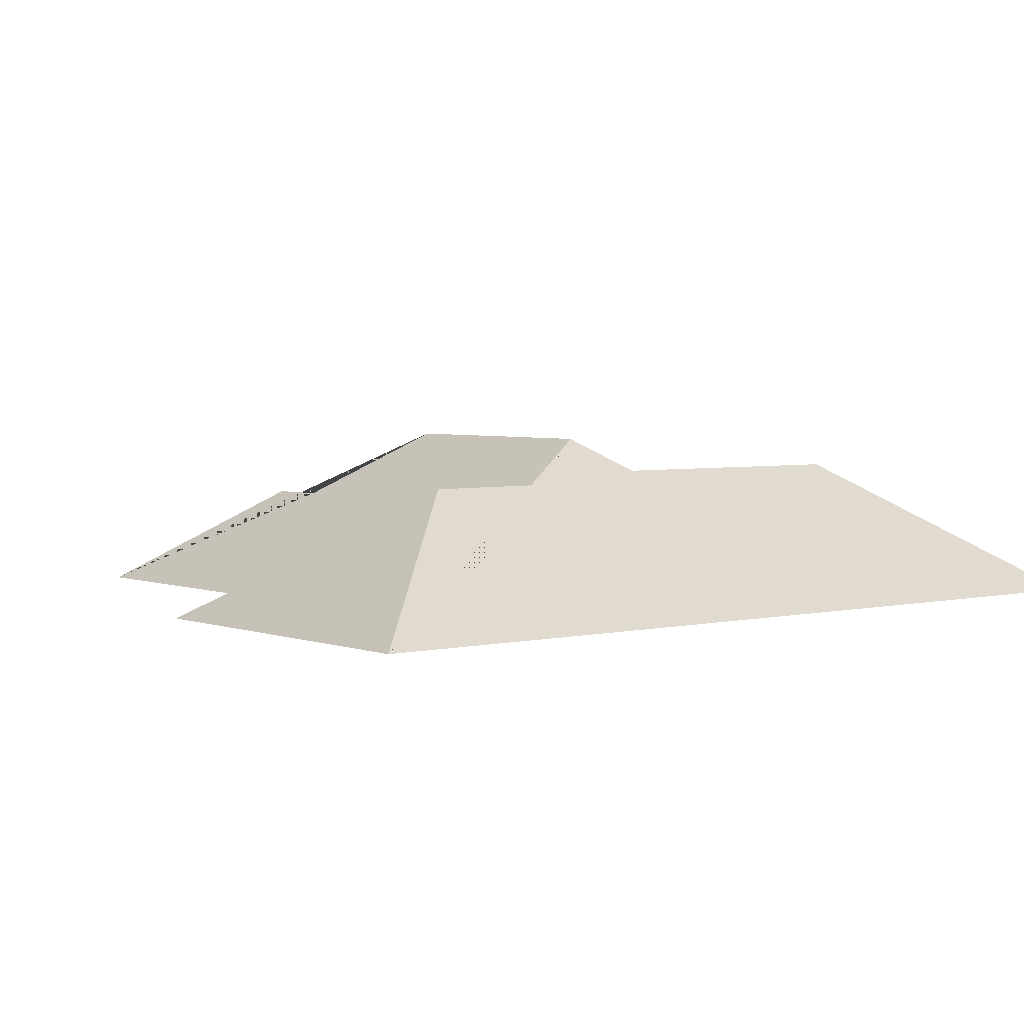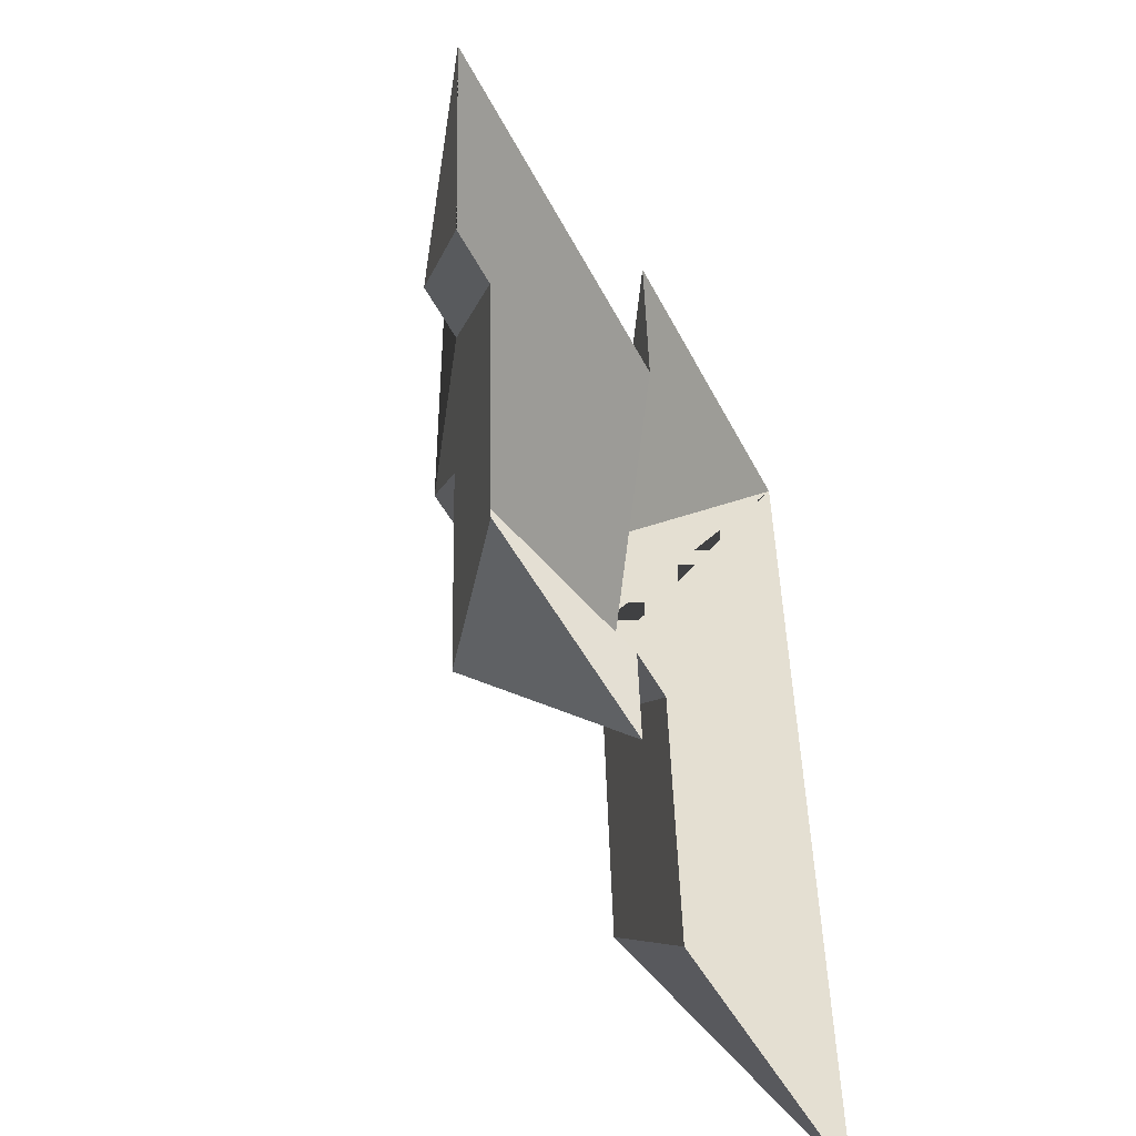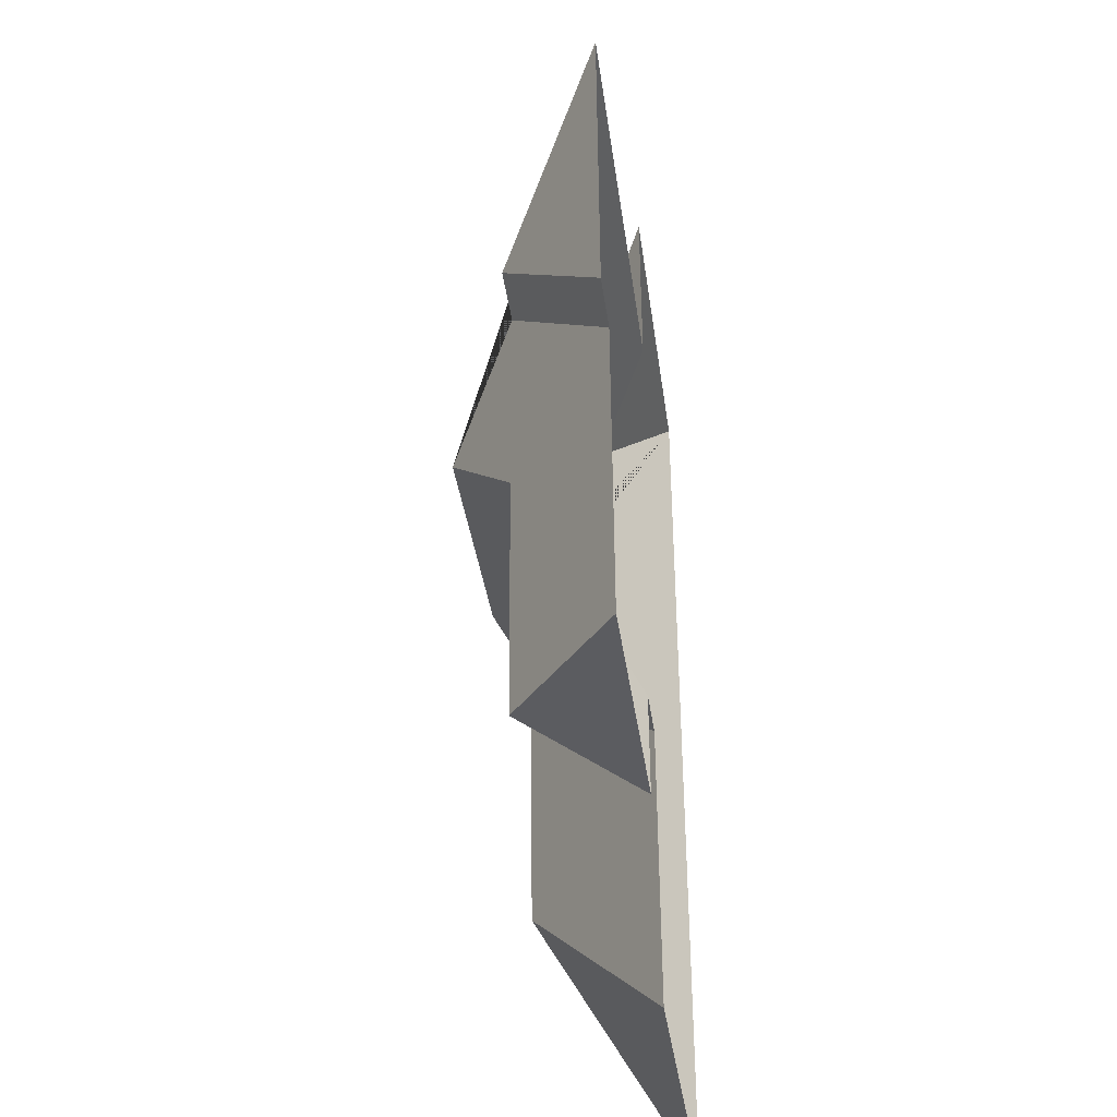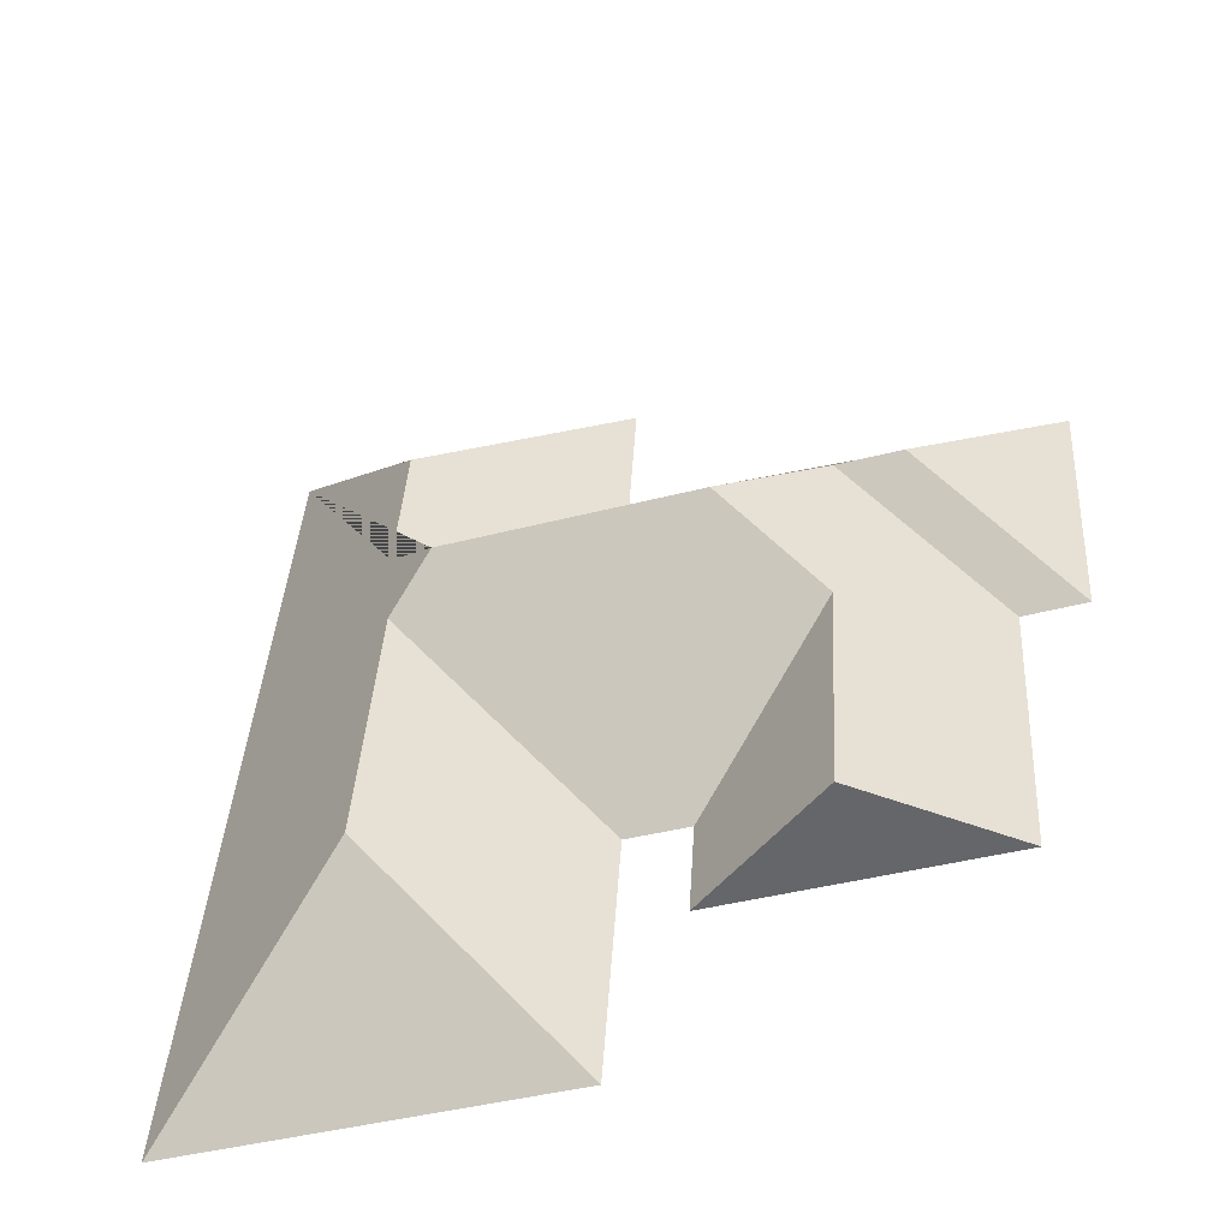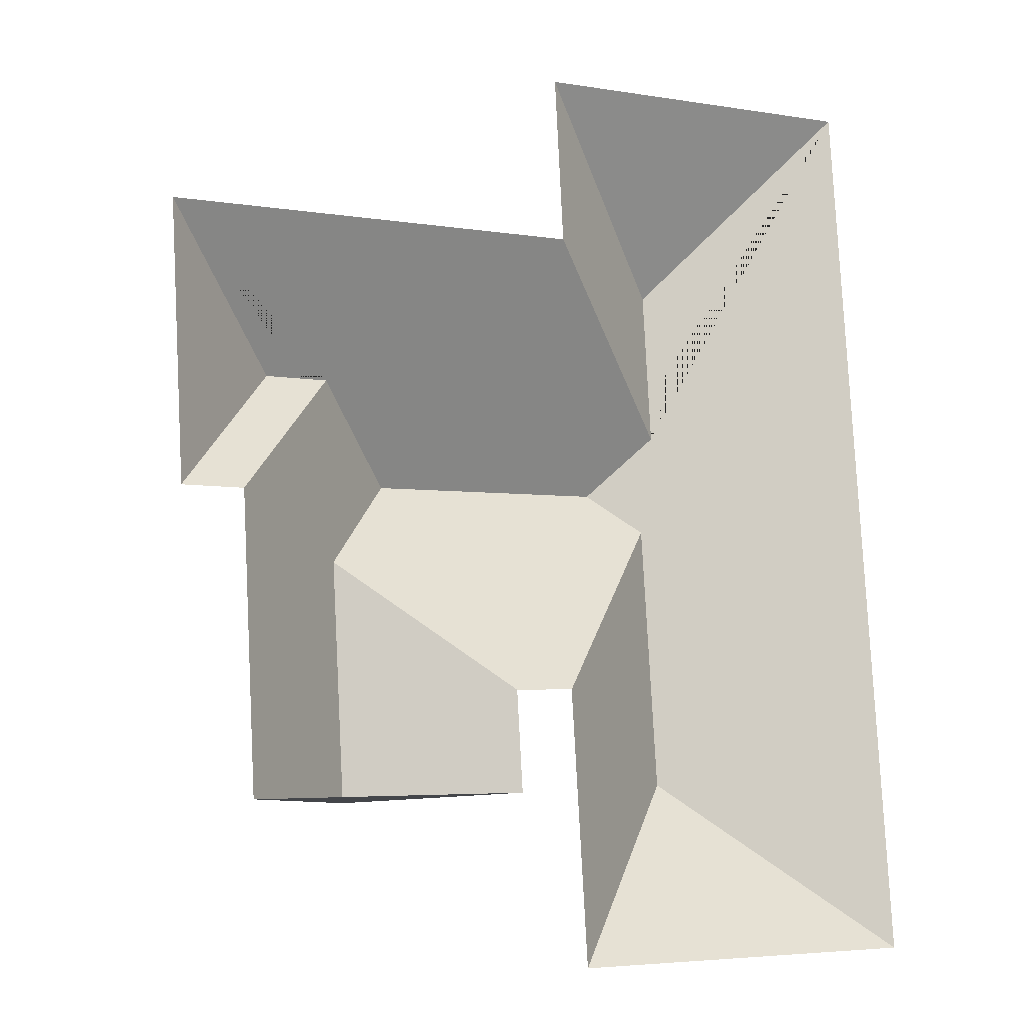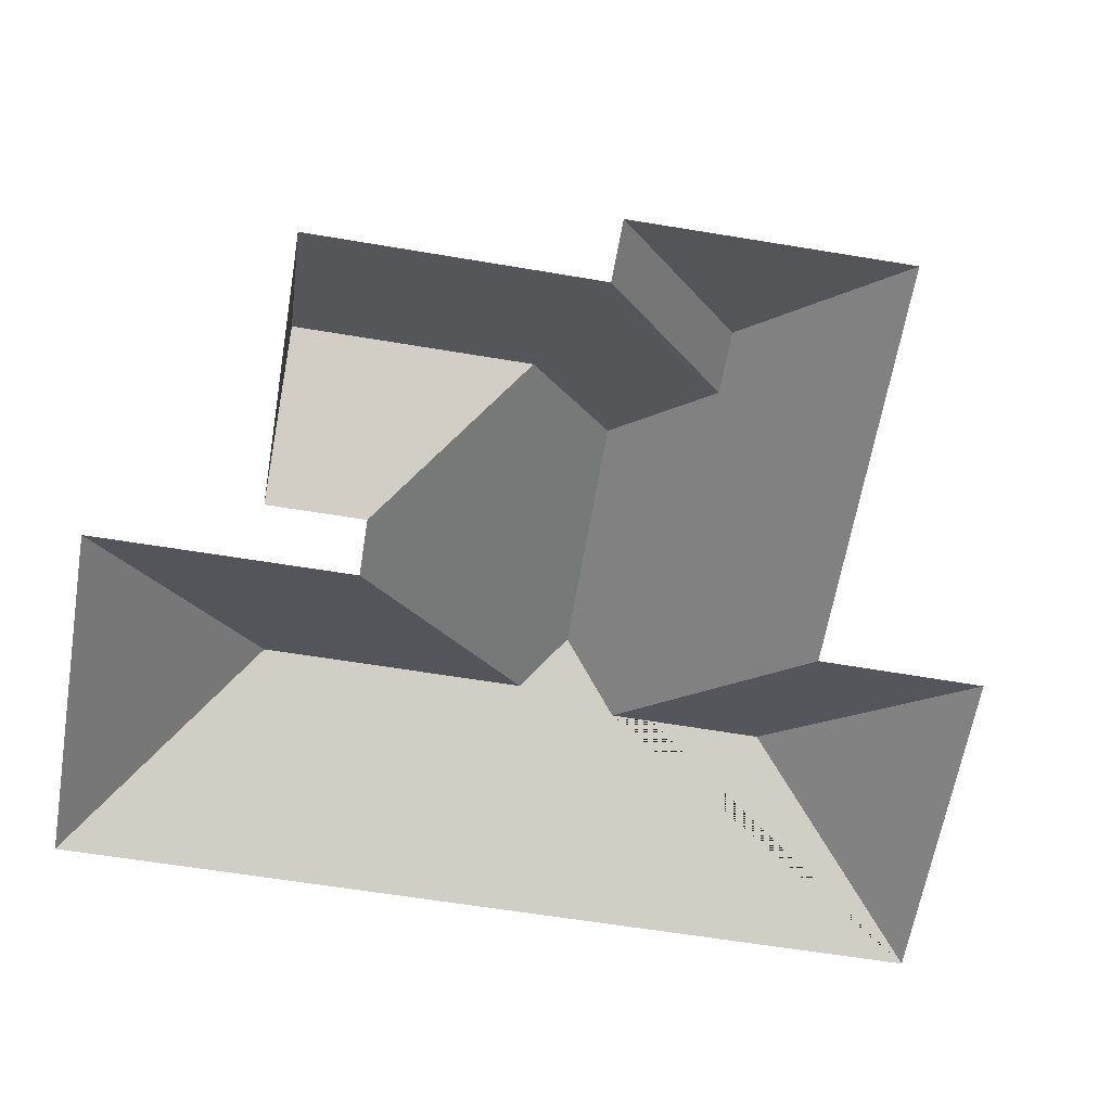
<metadata>
{"format":"obj","ext":"obj","renderer":"f3d","projection":"perspective","resolution":1024,"background":"white","views":[{"elev":3.5,"azim":47.8,"up":"+Y"},{"elev":-49.1,"azim":-64.7,"up":"+Z"},{"elev":-38.6,"azim":-82.8,"up":"+Z"},{"elev":-53.3,"azim":-162.9,"up":"+Z"},{"elev":-11.4,"azim":-29.0,"up":"+Z"},{"elev":-61.9,"azim":-103.0,"up":"+Y"}]}
</metadata>
<code>
o CG10_500_036063_0018_roof
v 203 75 -401.6
v 357.4 75 -392.2
v 113.7 117.6 -336.1
v 57.05 75 -339.6
v 173.1 75 -332.6
v 272.8 131.3 -321.6
v 170.6 75 -291.3
v 196.1 75 -289.6
v 107.9 117.4 -237.8
v 265.9 131.3 -208.5
v 50.32 75 -220.4
v 24.65 75 -221.7
v 142.5 145 -198
v 245.6 144.8 -191.5
v 269.2 127.2 -165.7
v 103 117 -161.5
v 76.25 116.9 -163
v 265.4 127 -100.4
v 17.81 75 -108.4
v 193.1 75 -97.89
v 334.6 75 -19.04
v 189.3 75 -27.81
v 203 0 -401.6
v 357.4 0 -392.2
v 334.6 0 -19.04
v 189.3 0 -27.81
v 193.1 0 -97.89
v 17.81 0 -108.4
v 24.65 0 -221.7
v 50.32 0 -220.4
v 57.05 0 -339.6
v 173.1 0 -332.6
v 170.6 0 -291.3
v 196.1 0 -289.6
f 19 20 15 14 13 16 17
f 19 12 17
f 17 16 11 12
f 16 13 9 3 4 11
f 9 7 5 3
f 9 13 14 10 8 7
f 22 20 15 18
f 22 21 18
f 6 2 1
f 10 6 1 8
f 21 18 15 14 10 6 2
f 4 3 5

</code>
